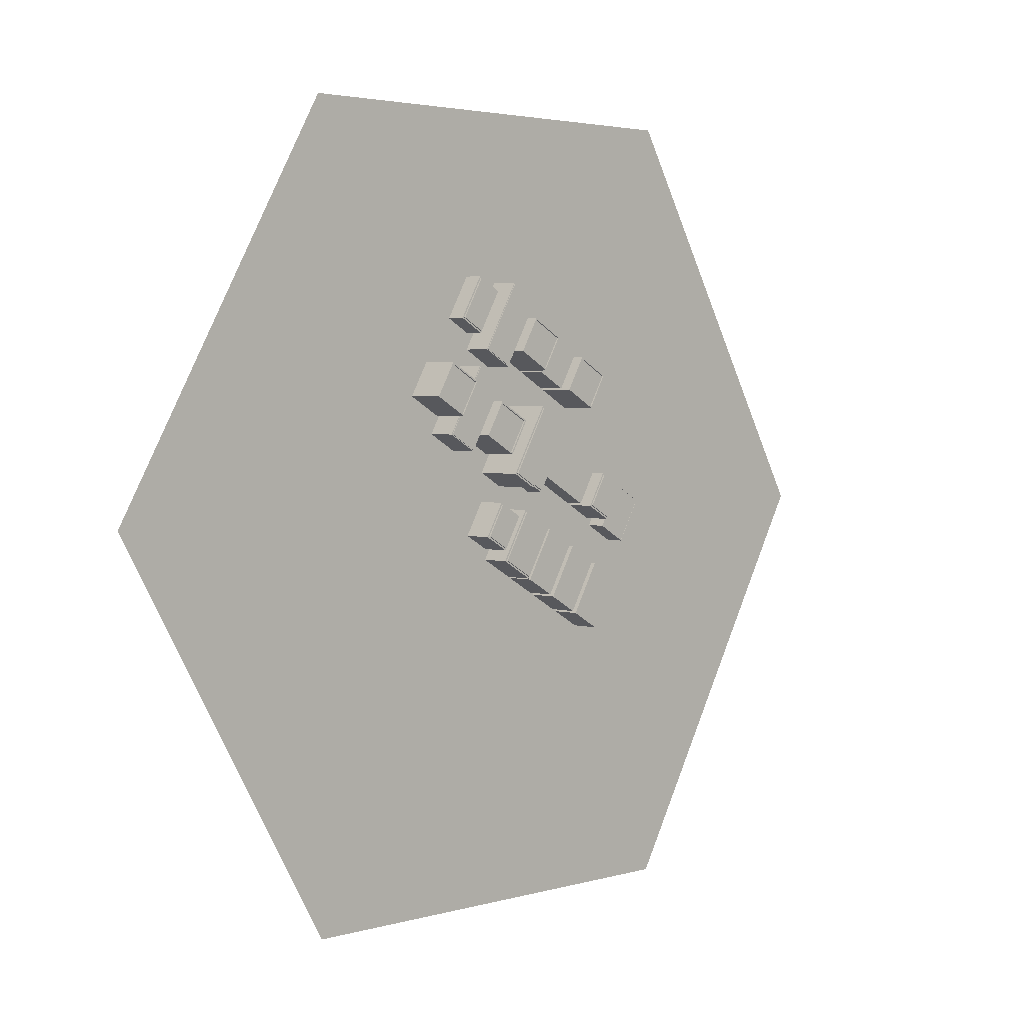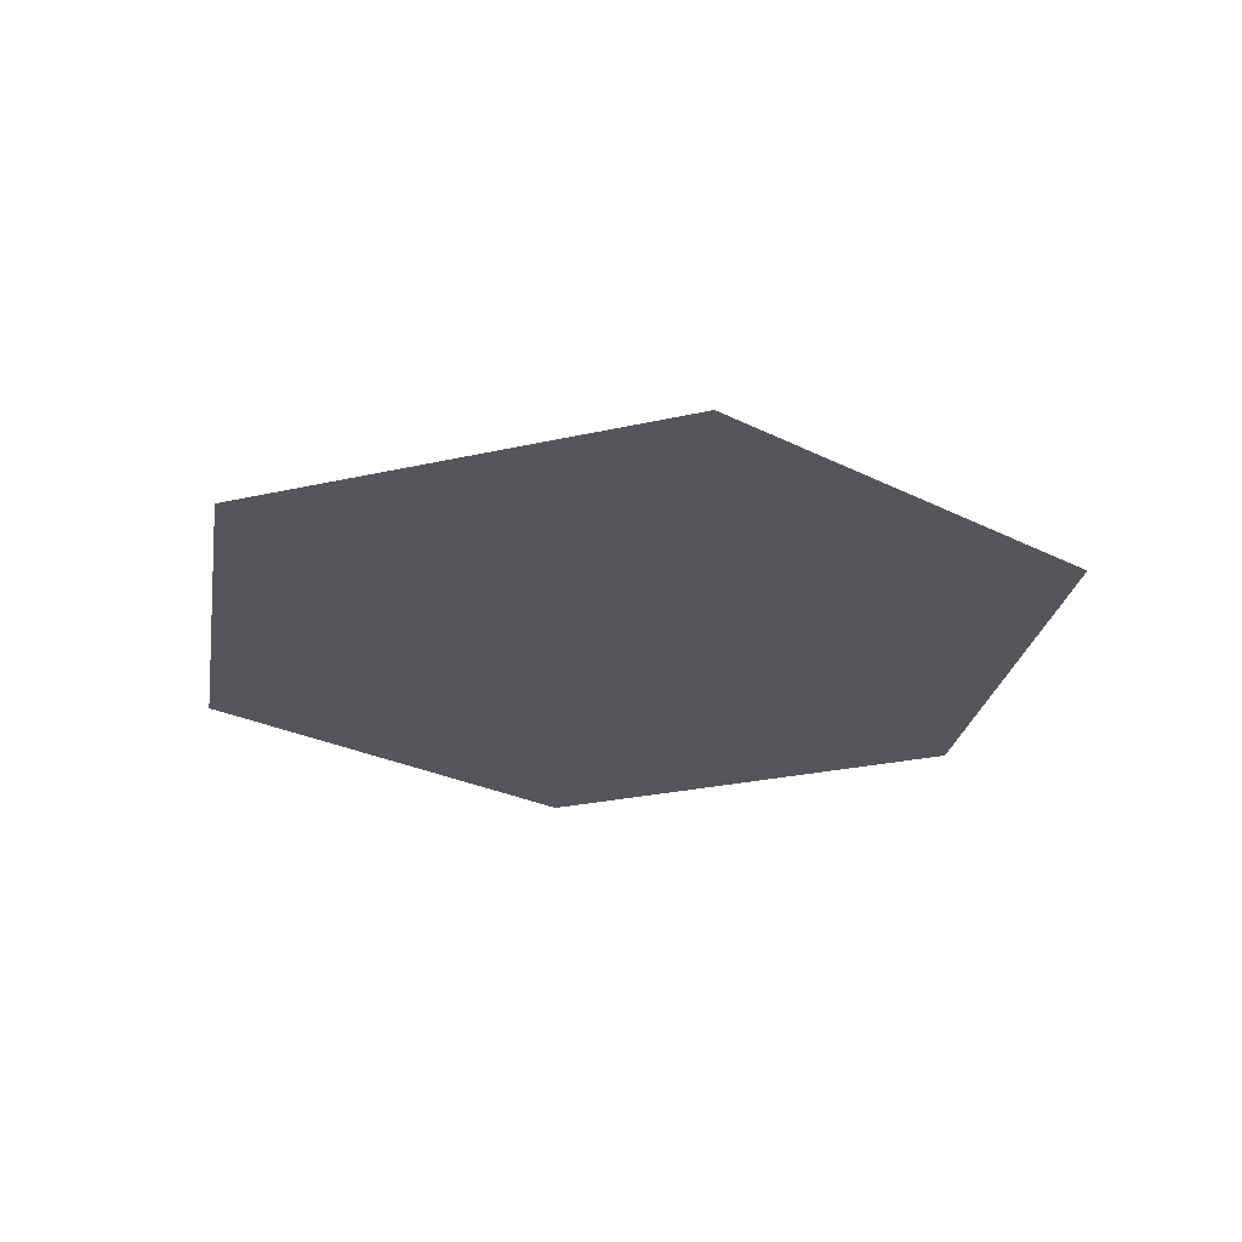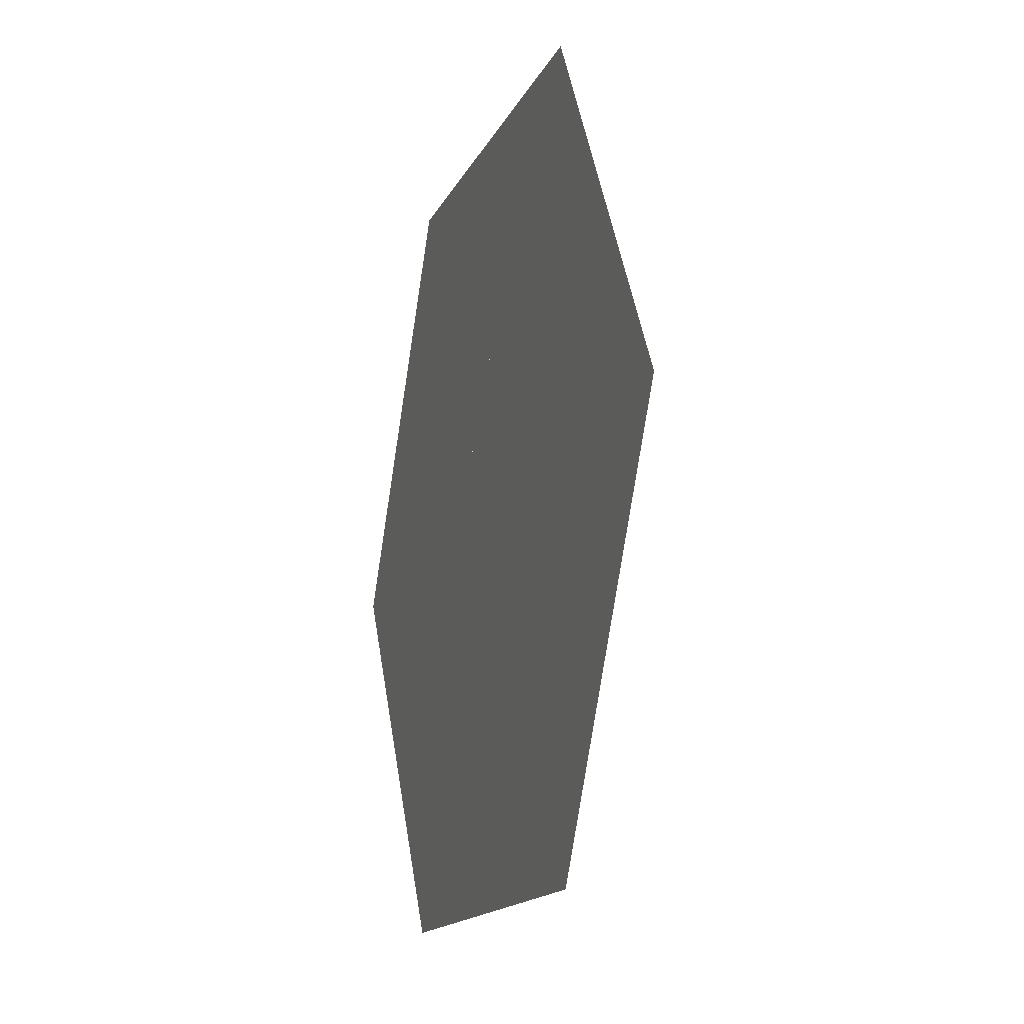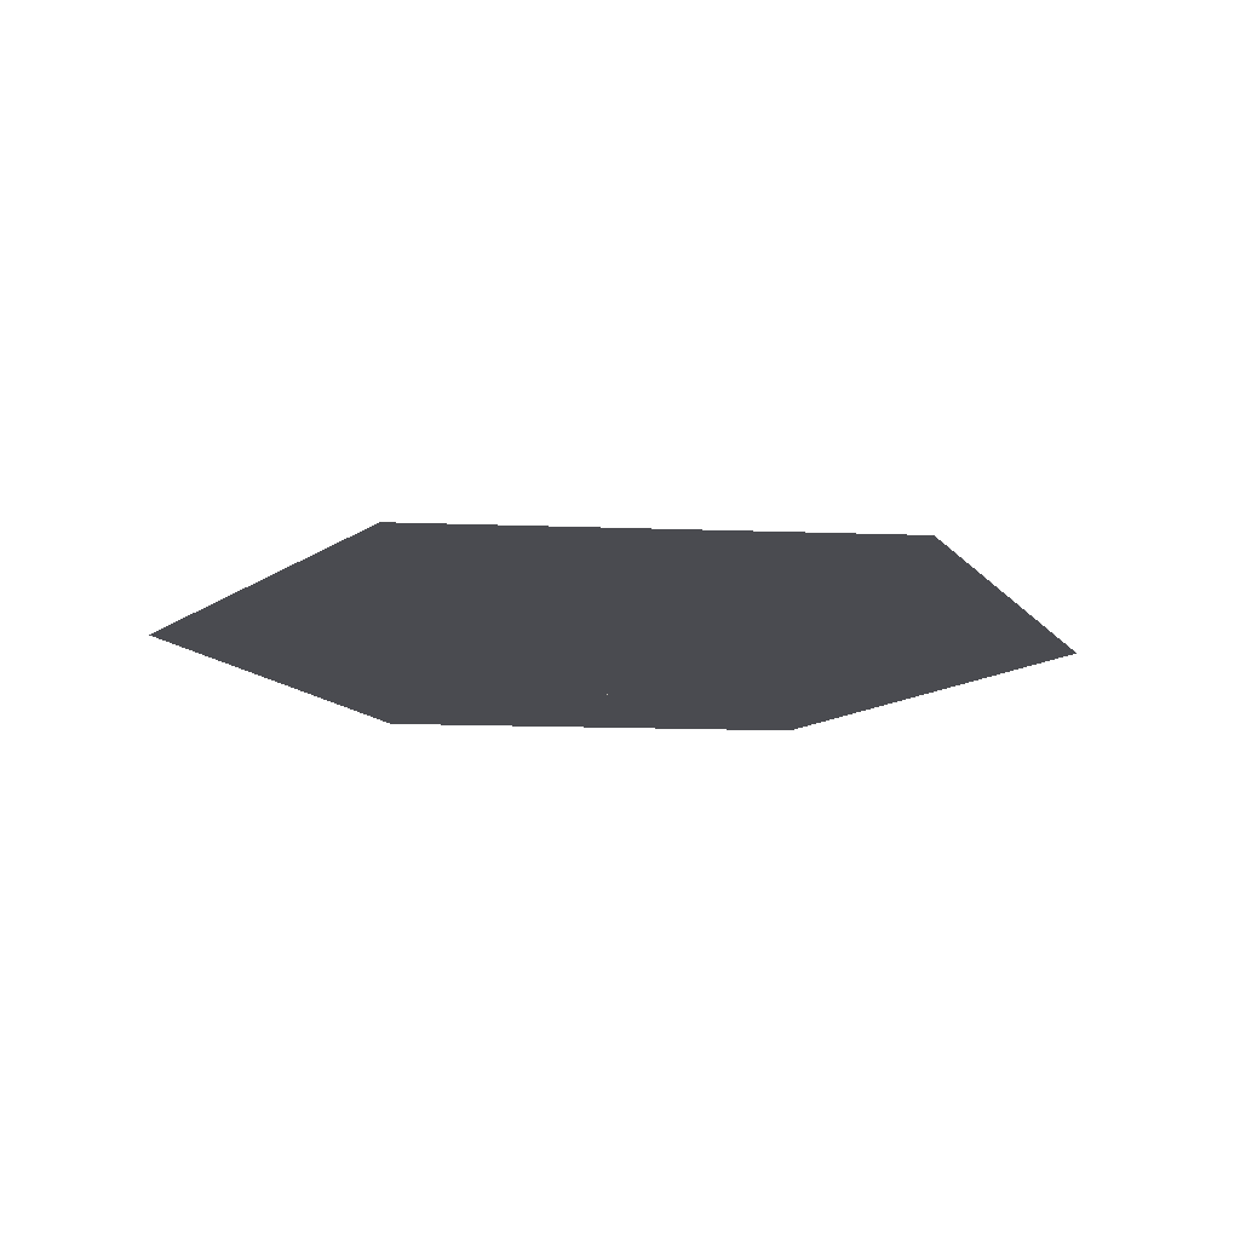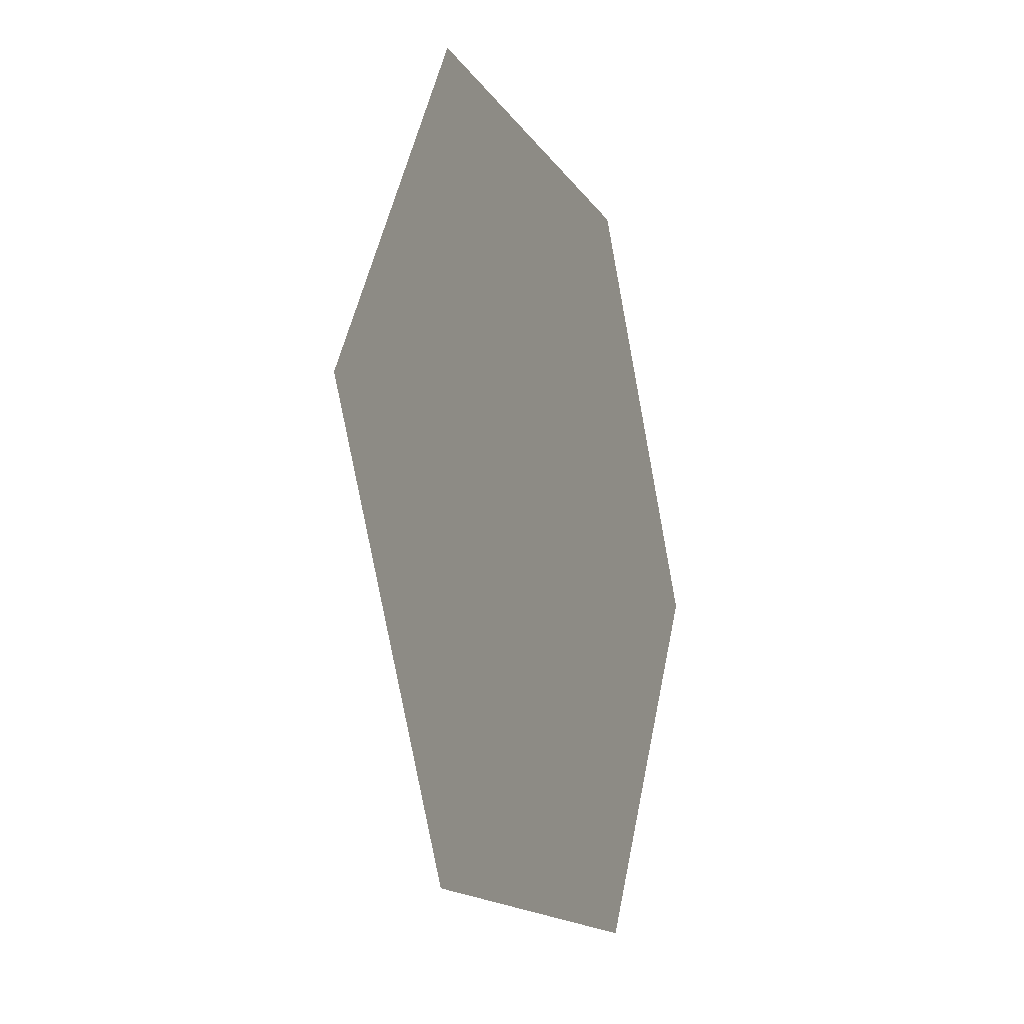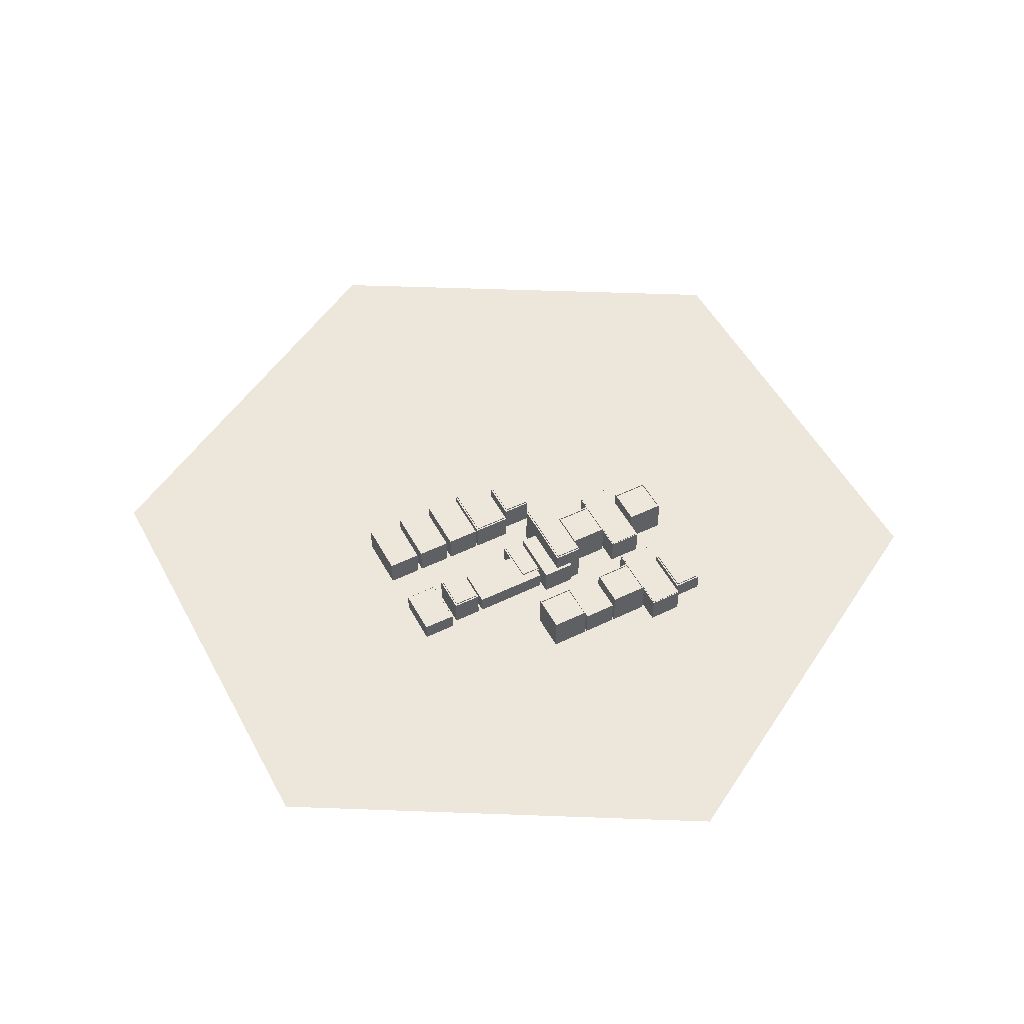
<metadata>
{"format":"obj","ext":"obj","renderer":"f3d","projection":"perspective","resolution":1024,"background":"white","views":[{"elev":3.1,"azim":135.1,"up":"+Z"},{"elev":-25.3,"azim":140.5,"up":"+Y"},{"elev":-15.0,"azim":72.3,"up":"+Z"},{"elev":-14.5,"azim":175.3,"up":"+Y"},{"elev":-15.3,"azim":-68.4,"up":"+Z"},{"elev":51.6,"azim":-57.7,"up":"+Y"}]}
</metadata>
<code>
g Platform_Base_1_2
v 3e-06 133.6 -5e-06
v 233.8 133.6 -405
v -233.8 133.6 -405
v -467.6 133.6 1.5e-05
v -233.8 133.6 405
v 233.8 133.6 405
v 467.6 133.6 -2.6e-05
v 38.46 133.6 181.1
v 14.03 133.6 223.5
v 39.42 133.6 238.1
v 63.85 133.6 195.8
v 38.46 153.1 181.1
v 39.03 154.7 183.3
v 39.42 153.1 238.1
v 16.17 154.7 222.9
v 61.71 154.7 196.4
v 14.03 153.1 223.5
v 63.85 153.1 195.8
v 39.03 153.1 183.3
v 16.17 153.1 222.9
v 38.84 153.1 236
v 61.71 153.1 196.4
v 38.84 154.7 236
v 80.64 133.6 98.31
v 61.1 133.6 132.2
v 94.95 133.6 151.7
v 114.5 133.6 117.9
v 80.64 172.7 98.31
v 81.21 171.1 100.4
v 63.23 171.1 131.6
v 112.4 171.1 118.4
v 61.1 172.7 132.2
v 94.95 172.7 151.7
v 114.5 172.7 117.9
v 81.21 172.7 100.4
v 63.23 172.7 131.6
v 94.38 172.7 149.6
v 112.4 172.7 118.4
v 94.38 171.1 149.6
v 9.823 133.6 147.7
v -29.26 133.6 215.4
v 0.3554 133.6 232.5
v 39.44 133.6 164.8
v 9.823 162.9 147.7
v 10.11 163.7 148.8
v 0.3554 162.9 232.5
v -28.19 163.7 215.1
v 38.37 163.7 165.1
v -29.26 162.9 215.4
v 39.44 162.9 164.8
v 10.11 162.9 148.8
v -28.19 162.9 215.1
v 0.06926 162.9 231.4
v 38.37 162.9 165.1
v 0.06926 163.7 231.4
v 58.68 133.6 63.07
v 19.59 133.6 130.8
v 49.21 133.6 147.9
v 88.3 133.6 80.17
v 58.68 162.9 63.07
v 58.97 163.7 64.13
v 49.21 162.9 147.9
v 20.66 163.7 130.5
v 87.23 163.7 80.45
v 19.59 162.9 130.8
v 88.3 162.9 80.17
v 58.97 162.9 64.13
v 20.66 162.9 130.5
v 48.93 162.9 146.8
v 87.23 162.9 80.45
v 48.93 163.7 146.8
v -35.91 133.6 143.8
v -55.46 133.6 177.7
v -21.61 133.6 197.2
v -2.064 133.6 163.4
v -35.91 172.7 143.8
v -35.34 171.1 146
v -53.32 171.1 177.1
v -4.2 171.1 164
v -55.46 172.7 177.7
v -21.61 172.7 197.2
v -2.064 172.7 163.4
v -35.34 172.7 146
v -53.32 172.7 177.1
v -22.18 172.7 195.1
v -4.2 172.7 164
v -22.18 171.1 195.1
v 12.94 133.6 59.23
v -6.599 133.6 93.08
v 27.25 133.6 112.6
v 46.79 133.6 78.77
v 12.94 172.7 59.23
v 13.52 171.1 61.36
v -4.463 171.1 92.5
v 44.66 171.1 79.34
v -6.599 172.7 93.08
v 27.25 172.7 112.6
v 46.79 172.7 78.77
v 13.52 172.7 61.36
v -4.463 172.7 92.5
v 26.68 172.7 110.5
v 44.66 172.7 79.34
v 26.68 171.1 110.5
v -67.65 133.6 125.5
v -87.19 133.6 159.4
v -57.57 133.6 176.5
v -38.03 133.6 142.6
v -67.65 162.9 125.5
v -87.19 162.9 159.4
v -57.57 162.9 176.5
v -38.03 162.9 142.6
v -6.903 133.6 25.2
v -45.99 133.6 92.9
v -20.6 133.6 107.6
v 18.48 133.6 39.86
v -6.903 182.5 25.2
v -6.33 184 27.34
v -20.6 182.5 107.6
v -43.85 184 92.33
v 16.35 184 40.43
v -45.99 182.5 92.9
v 18.48 182.5 39.86
v -6.33 182.5 27.34
v -43.85 182.5 92.33
v -21.17 182.5 105.4
v 16.35 182.5 40.43
v -21.17 184 105.4
v -103.6 133.6 104.8
v -123.2 133.6 138.6
v -89.3 133.6 158.2
v -69.76 133.6 124.3
v -103.6 172.7 104.8
v -103 171.1 106.9
v -121 171.1 138
v -71.9 171.1 124.9
v -123.2 172.7 138.6
v -89.3 172.7 158.2
v -69.76 172.7 124.3
v -103 172.7 106.9
v -121 172.7 138
v -89.88 172.7 156
v -71.9 172.7 124.9
v -89.88 171.1 156
v -48.08 133.6 18.35
v -72.51 133.6 60.66
v -47.12 133.6 75.32
v -22.69 133.6 33.01
v -48.08 153.1 18.35
v -47.51 154.7 20.49
v -47.12 153.1 75.32
v -70.37 154.7 60.09
v -24.83 154.7 33.58
v -72.51 153.1 60.66
v -22.69 153.1 33.01
v -47.51 153.1 20.49
v -70.37 153.1 60.09
v -47.69 153.1 73.19
v -24.83 153.1 33.58
v -47.69 154.7 73.19
v -32.93 133.6 36.55
v -62.24 133.6 87.32
v -32.62 133.6 104.4
v -3.31 133.6 53.65
v -32.93 162.9 36.55
v -62.24 162.9 87.32
v -32.62 162.9 104.4
v -3.31 162.9 53.65
v 13.16 133.6 -38.39
v -6.384 133.6 -4.539
v 19 133.6 10.12
v 38.54 133.6 -23.73
v 13.16 162.9 -38.39
v 13.73 164.5 -36.25
v 19 162.9 10.12
v -4.249 164.5 -5.111
v 36.41 164.5 -23.16
v -6.384 162.9 -4.539
v 38.54 162.9 -23.73
v 13.73 162.9 -36.25
v -4.249 162.9 -5.111
v 18.43 162.9 7.982
v 36.41 162.9 -23.16
v 18.43 164.5 7.982
v -73.78 133.6 24.25
v -59.47 133.6 77.64
v -39.93 133.6 43.79
v -59.47 153.1 77.64
v -39.93 153.1 43.79
v -20.04 133.6 -68.84
v -49.35 133.6 -18.06
v -15.5 133.6 1.48
v 13.81 133.6 -49.29
v -20.04 162.9 -68.84
v -19.46 164.5 -66.7
v -15.5 162.9 1.48
v -47.21 164.5 -18.63
v 11.68 164.5 -48.72
v -49.35 162.9 -18.06
v 13.81 162.9 -49.29
v -19.46 162.9 -66.7
v -47.21 162.9 -18.63
v -16.07 162.9 -0.6554
v 11.68 162.9 -48.72
v -16.07 164.5 -0.6554
v -107.6 133.6 4.706
v -127.2 133.6 38.55
v -93.32 133.6 58.1
v -107.6 153.1 4.706
v -127.2 153.1 38.55
v -93.32 153.1 58.1
v -73.78 153.1 24.25
v -51.77 133.6 -87.16
v -81.08 133.6 -36.38
v -51.47 133.6 -19.28
v -22.15 133.6 -70.06
v -51.77 162.9 -87.16
v -81.08 162.9 -36.38
v -51.47 162.9 -19.28
v -22.15 162.9 -70.06
v -137.2 133.6 -12.39
v -156.8 133.6 21.45
v -131.4 133.6 36.11
v -111.9 133.6 2.263
v -137.2 162.9 -12.39
v -136.7 164.5 -10.26
v -131.4 162.9 36.11
v -154.7 164.5 20.88
v -114 164.5 2.835
v -156.8 162.9 21.45
v -111.9 162.9 2.263
v -136.7 162.9 -10.26
v -154.7 162.9 20.88
v -132 162.9 33.98
v -114 162.9 2.835
v -132 164.5 33.98
v -85.62 133.6 -106.7
v -114.9 133.6 -55.93
v -85.31 133.6 -38.83
v -56 133.6 -89.6
v -85.62 162.9 -106.7
v -114.9 162.9 -55.93
v -85.31 162.9 -38.83
v -56 162.9 -89.6
v -170.8 133.6 -37.39
v -195.2 133.6 4.922
v -165.6 133.6 22.02
v -141.1 133.6 -20.29
v -170.8 153.1 -37.39
v -170.6 152.8 -36.85
v -194.7 152.8 4.779
v -141.7 152.8 -20.15
v -195.2 153.1 4.922
v -165.6 153.1 22.02
v -141.1 153.1 -20.29
v -170.6 153.1 -36.85
v -194.7 153.1 4.779
v -165.7 153.1 21.49
v -141.7 153.1 -20.15
v -165.7 152.8 21.49
v -119.5 133.6 -126.2
v -148.8 133.6 -75.47
v -119.2 133.6 -58.37
v -89.85 133.6 -109.1
v -119.5 162.9 -126.2
v -148.8 162.9 -75.47
v -119.2 162.9 -58.37
v -89.85 162.9 -109.1
f 254 258 257 253
f 263 267 266 262
f 3 1 2
f 248 255 258 254
f 260 264 267 263
f 4 1 3
f 256 250 249 255
f 265 266 267 264
f 5 1 4
f 257 259 250 256
f 258 251 259 257
f 6 1 5
f 255 249 251 258
f 250 259 251 249
f 7 1 6
f 261 265 264 260
f 262 266 265 261
f 2 1 7
f 245 252 248 244
f 246 253 252 245
f 252 256 255 248
f 9 17 12 8
f 10 14 17 9
f 11 18 14 10
f 8 12 18 11
f 17 20 19 12
f 14 21 20 17
f 18 22 21 14
f 12 19 22 18
f 20 15 13 19
f 21 23 15 20
f 22 16 23 21
f 19 13 16 22
f 15 23 16 13
f 25 32 28 24
f 26 33 32 25
f 27 34 33 26
f 24 28 34 27
f 32 36 35 28
f 33 37 36 32
f 34 38 37 33
f 28 35 38 34
f 36 30 29 35
f 37 39 30 36
f 38 31 39 37
f 35 29 31 38
f 30 39 31 29
f 41 49 44 40
f 42 46 49 41
f 43 50 46 42
f 40 44 50 43
f 49 52 51 44
f 46 53 52 49
f 50 54 53 46
f 44 51 54 50
f 52 47 45 51
f 53 55 47 52
f 54 48 55 53
f 51 45 48 54
f 47 55 48 45
f 57 65 60 56
f 58 62 65 57
f 59 66 62 58
f 56 60 66 59
f 65 68 67 60
f 62 69 68 65
f 66 70 69 62
f 60 67 70 66
f 68 63 61 67
f 69 71 63 68
f 70 64 71 69
f 67 61 64 70
f 63 71 64 61
f 73 80 76 72
f 74 81 80 73
f 75 82 81 74
f 72 76 82 75
f 80 84 83 76
f 81 85 84 80
f 82 86 85 81
f 76 83 86 82
f 84 78 77 83
f 85 87 78 84
f 86 79 87 85
f 83 77 79 86
f 78 87 79 77
f 89 96 92 88
f 90 97 96 89
f 91 98 97 90
f 88 92 98 91
f 96 100 99 92
f 97 101 100 96
f 98 102 101 97
f 92 99 102 98
f 100 94 93 99
f 101 103 94 100
f 102 95 103 101
f 99 93 95 102
f 94 103 95 93
f 105 109 108 104
f 106 110 109 105
f 107 111 110 106
f 104 108 111 107
f 109 110 111 108
f 113 121 116 112
f 114 118 121 113
f 115 122 118 114
f 112 116 122 115
f 121 124 123 116
f 118 125 124 121
f 122 126 125 118
f 116 123 126 122
f 124 119 117 123
f 125 127 119 124
f 126 120 127 125
f 123 117 120 126
f 119 127 120 117
f 129 136 132 128
f 130 137 136 129
f 131 138 137 130
f 128 132 138 131
f 136 140 139 132
f 137 141 140 136
f 138 142 141 137
f 132 139 142 138
f 140 134 133 139
f 141 143 134 140
f 142 135 143 141
f 139 133 135 142
f 134 143 135 133
f 145 153 148 144
f 146 150 153 145
f 147 154 150 146
f 144 148 154 147
f 153 156 155 148
f 150 157 156 153
f 154 158 157 150
f 148 155 158 154
f 156 151 149 155
f 157 159 151 156
f 158 152 159 157
f 155 149 152 158
f 151 159 152 149
f 247 254 253 246
f 253 257 256 252
f 244 248 254 247
f 161 165 164 160
f 162 166 165 161
f 163 167 166 162
f 160 164 167 163
f 165 166 167 164
f 169 177 172 168
f 170 174 177 169
f 171 178 174 170
f 168 172 178 171
f 177 180 179 172
f 174 181 180 177
f 178 182 181 174
f 172 179 182 178
f 180 175 173 179
f 181 183 175 180
f 182 176 183 181
f 179 173 176 182
f 175 183 176 173
f 185 187 210 207
f 186 188 187 185
f 184 211 188 186
f 210 187 188 211
f 190 198 193 189
f 191 195 198 190
f 192 199 195 191
f 189 193 199 192
f 198 201 200 193
f 195 202 201 198
f 199 203 202 195
f 193 200 203 199
f 201 196 194 200
f 202 204 196 201
f 203 197 204 202
f 200 194 197 203
f 196 204 197 194
f 206 209 208 205
f 207 210 209 206
f 184 211 210 207
f 205 208 211 184
f 209 210 211 208
f 213 217 216 212
f 214 218 217 213
f 215 219 218 214
f 212 216 219 215
f 217 218 219 216
f 221 229 224 220
f 222 226 229 221
f 223 230 226 222
f 220 224 230 223
f 229 232 231 224
f 226 233 232 229
f 230 234 233 226
f 224 231 234 230
f 232 227 225 231
f 233 235 227 232
f 234 228 235 233
f 231 225 228 234
f 227 235 228 225
f 237 241 240 236
f 238 242 241 237
f 239 243 242 238
f 236 240 243 239
f 241 242 243 240

</code>
